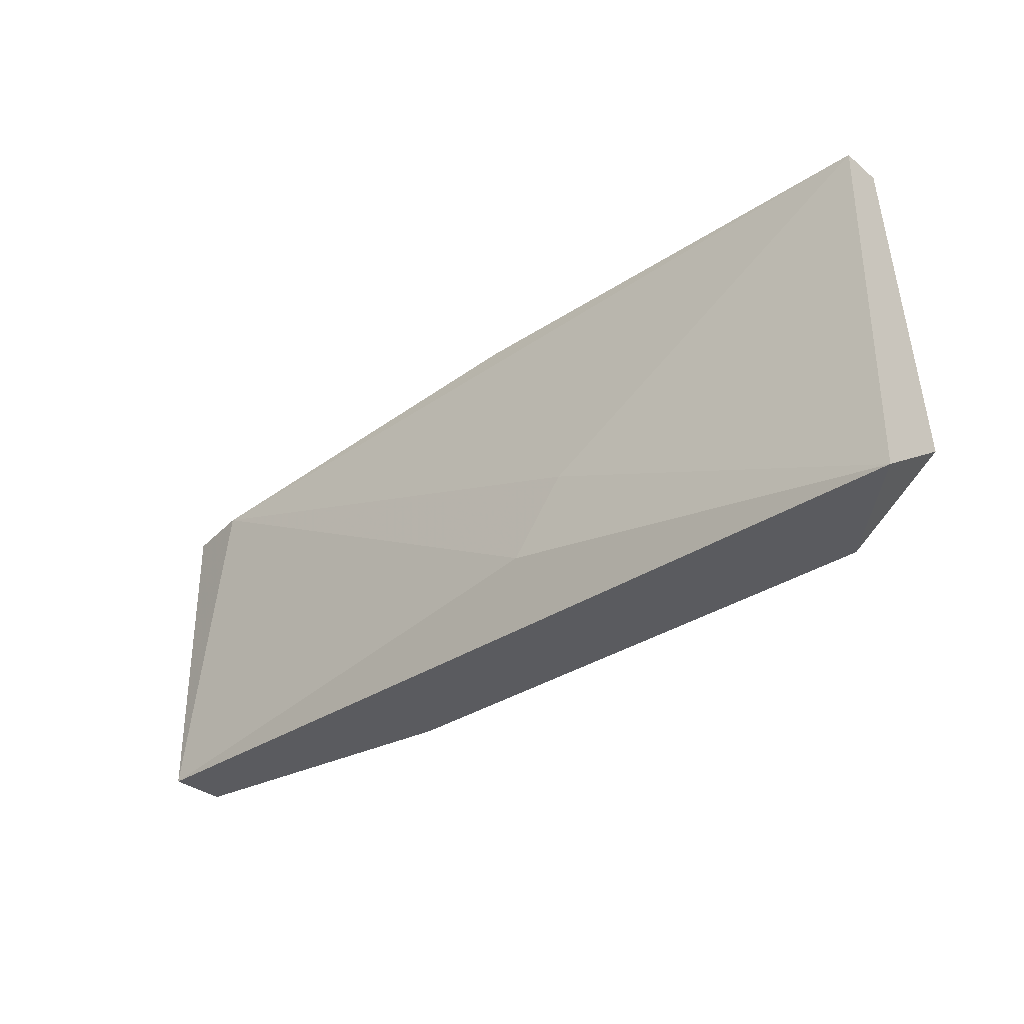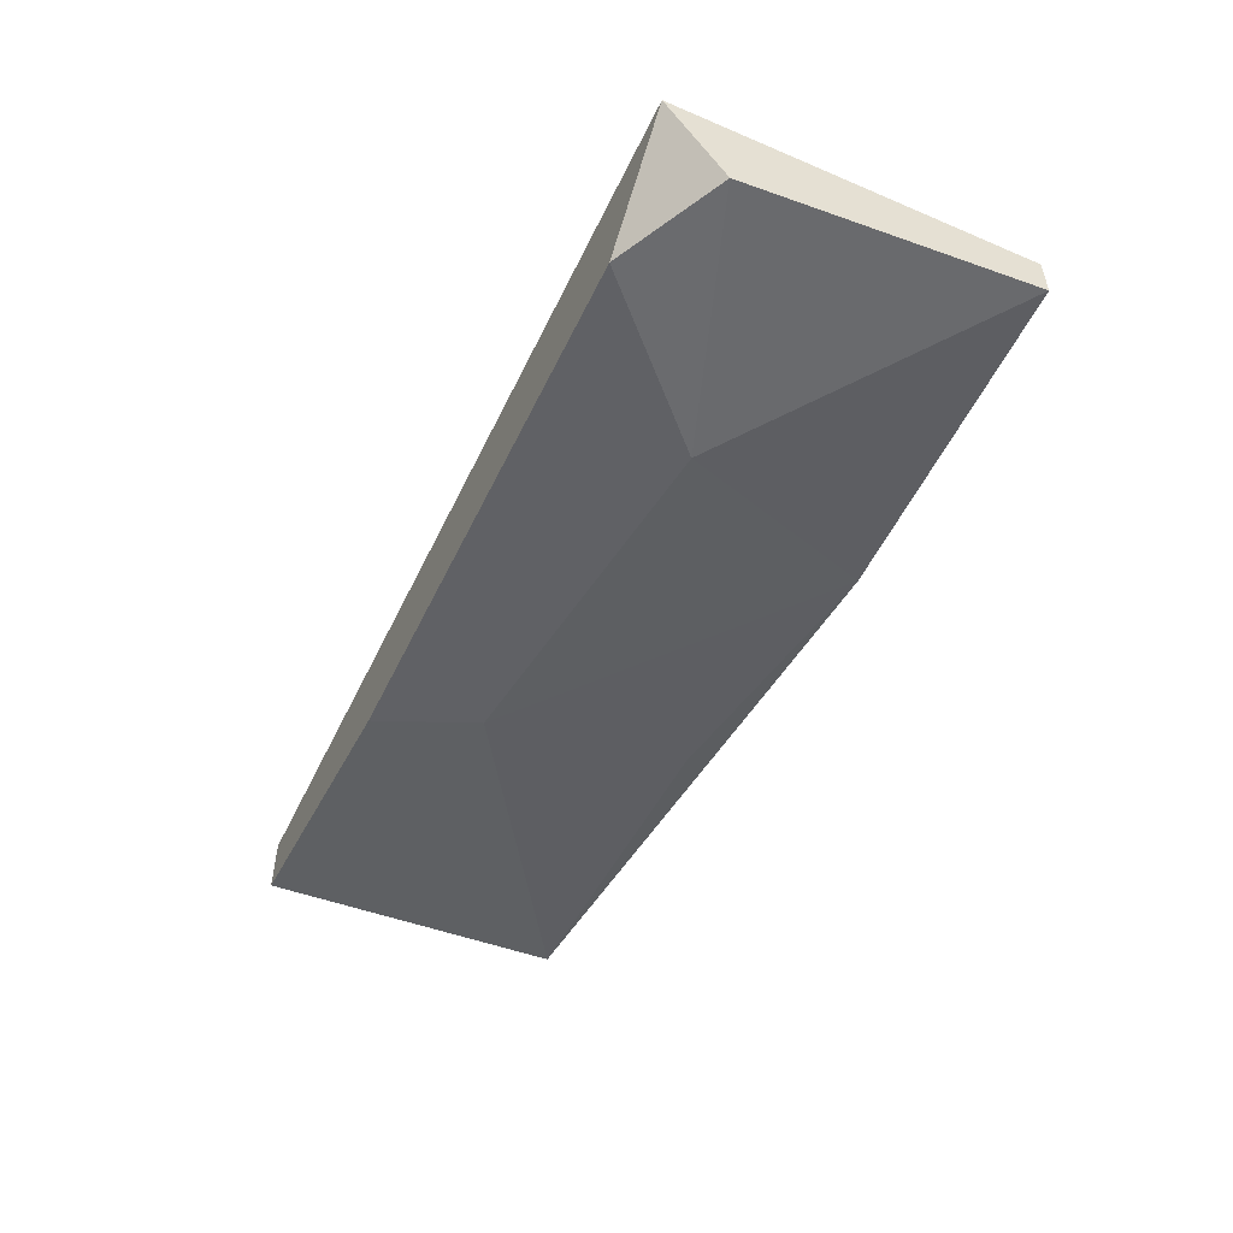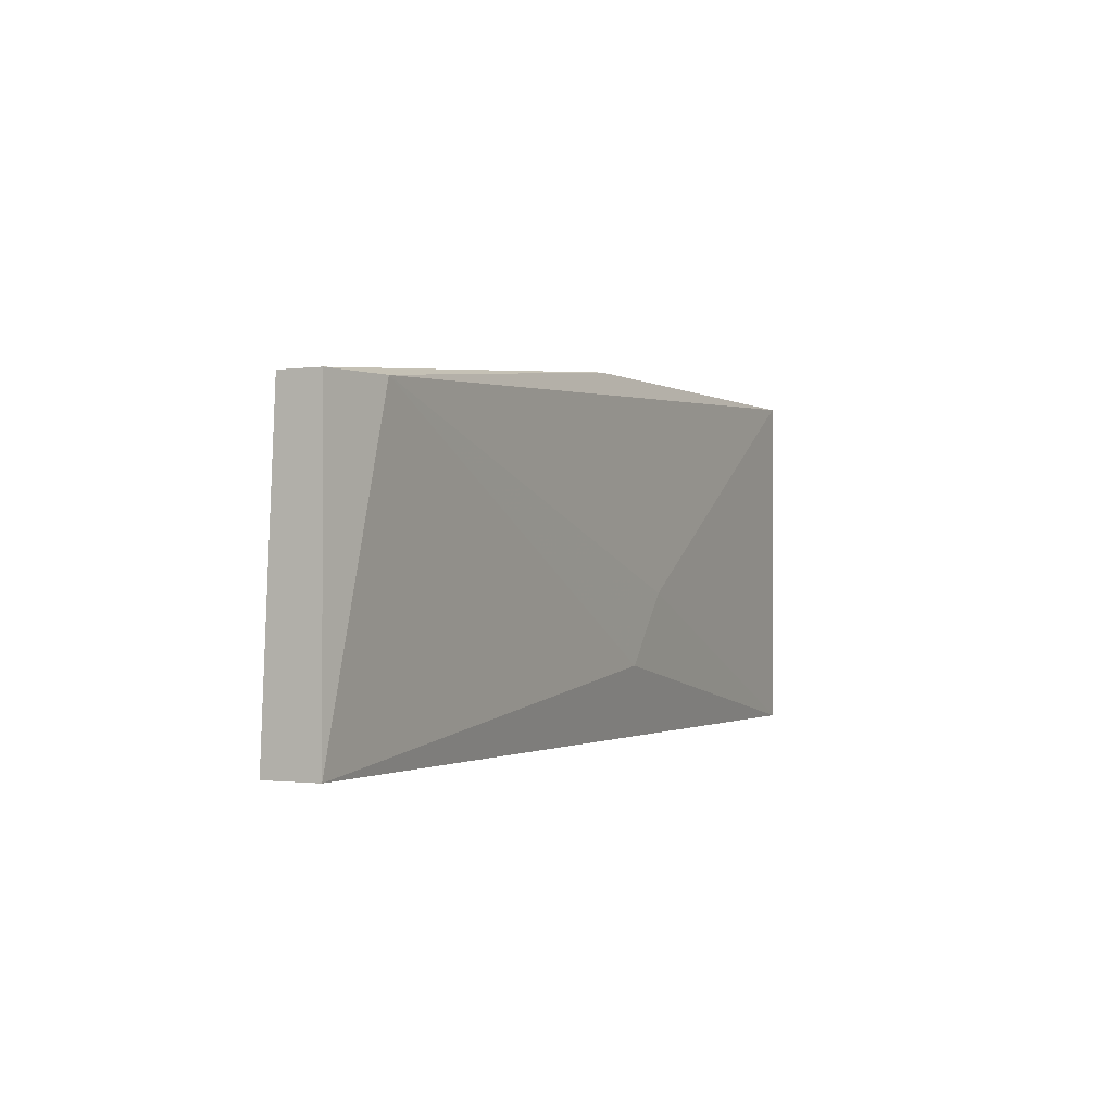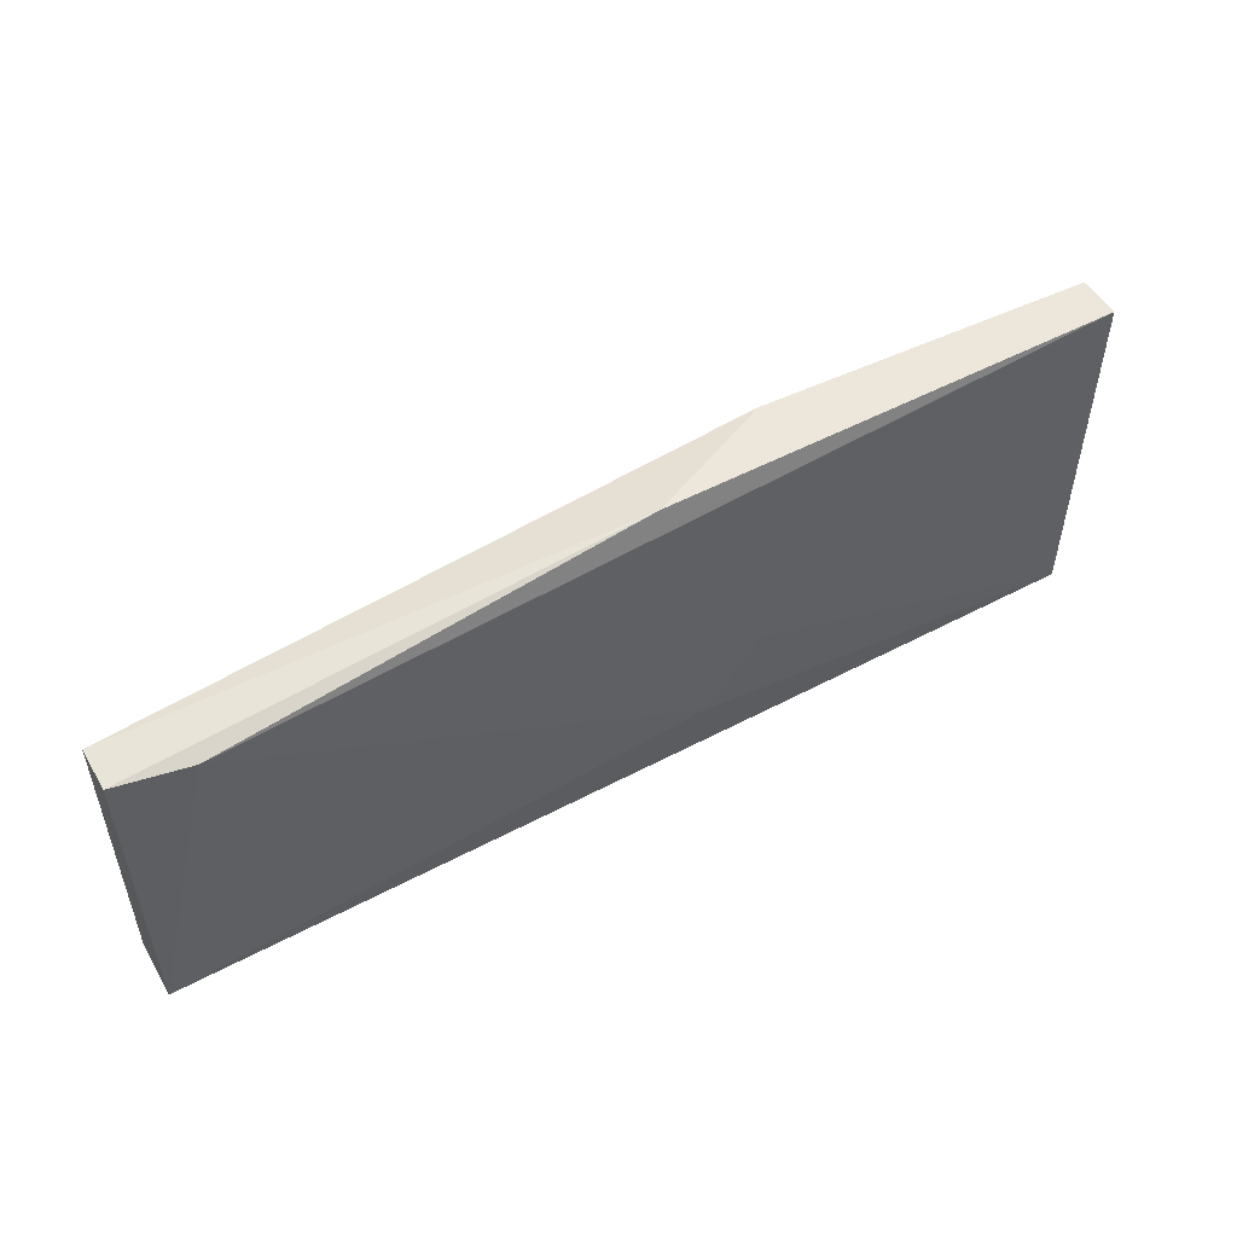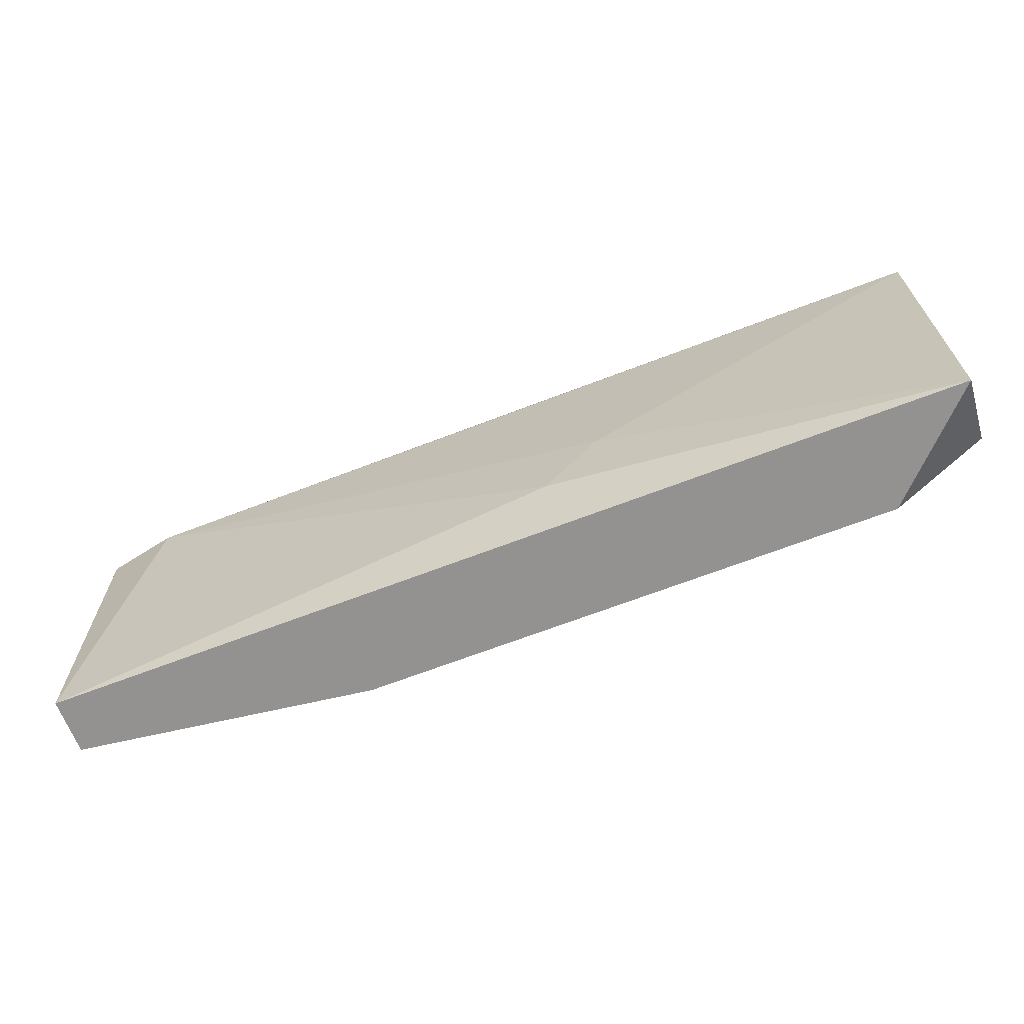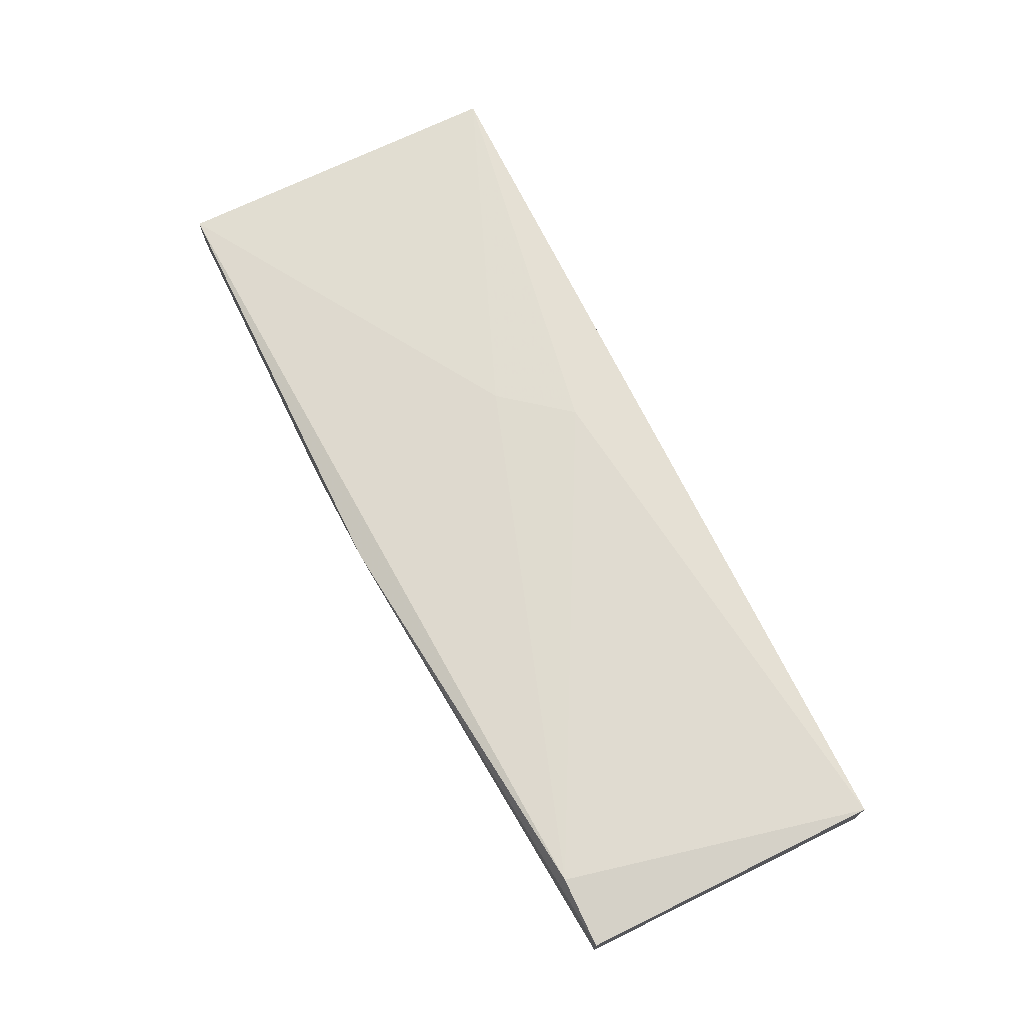
<metadata>
{"format":"obj","ext":"obj","renderer":"f3d","projection":"perspective","resolution":1024,"background":"white","views":[{"elev":-33.1,"azim":42.2,"up":"+Y"},{"elev":-50.4,"azim":65.1,"up":"+Z"},{"elev":-1.0,"azim":-62.9,"up":"+Y"},{"elev":51.6,"azim":-29.9,"up":"+Y"},{"elev":-66.5,"azim":21.2,"up":"+Y"},{"elev":70.4,"azim":-116.1,"up":"+Z"}]}
</metadata>
<code>
v -0.04346 -0.03293 0.006138
v -0.04346 -0.04033 0.005802
v -0.03539 -0.03293 0.005802
v -0.02127 -0.03192 0.007147
v -0.02968 -0.03696 0.007483
v -0.02363 -0.04033 0.004794
v -0.04346 -0.04033 0.007147
v -0.02127 -0.04033 0.007147
v -0.04177 -0.03293 0.007483
v -0.02127 -0.03192 0.006138
v -0.03539 -0.03797 0.004794
v -0.02699 -0.03696 0.004794
v -0.029 -0.03192 0.005802
v -0.02127 -0.03898 0.00513
v -0.0364 -0.04033 0.004794
v -0.03102 -0.03865 0.007483
v -0.03203 -0.03192 0.007147
v -0.04346 -0.03293 0.007147
f 7 8 16
f 11 6 15
f 2 1 15
f 1 11 15
f 6 2 15
f 5 9 16
f 1 7 18
f 9 4 17
f 4 13 17
f 13 1 17
f 7 9 18
f 6 12 14
f 9 17 18
f 9 7 16
f 12 10 14
f 8 5 16
f 8 6 14
f 10 8 14
f 4 5 8
f 7 6 8
f 5 4 9
f 6 7 2
f 4 8 10
f 2 7 1
f 17 1 18
f 6 11 12
f 12 11 13
f 4 10 13
f 11 3 13
f 3 1 13
f 3 11 1
f 10 12 13

</code>
